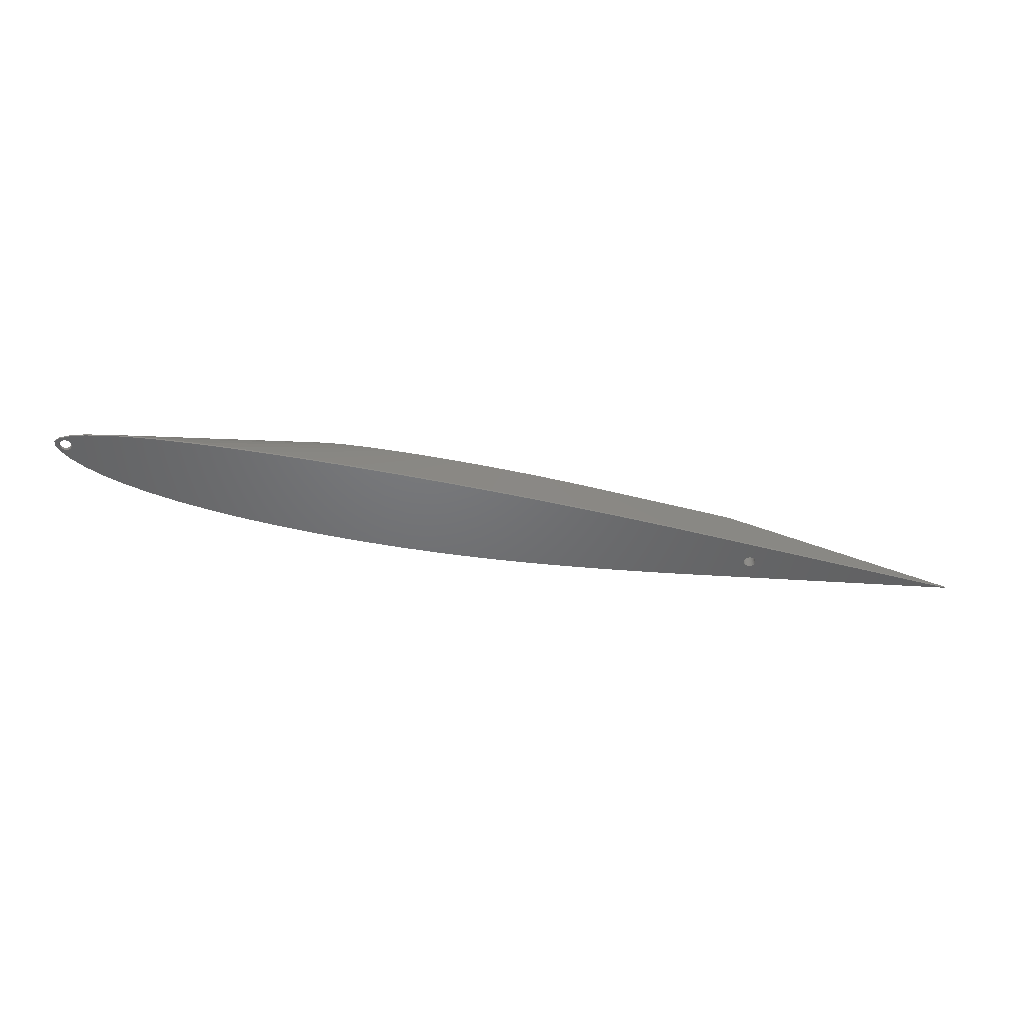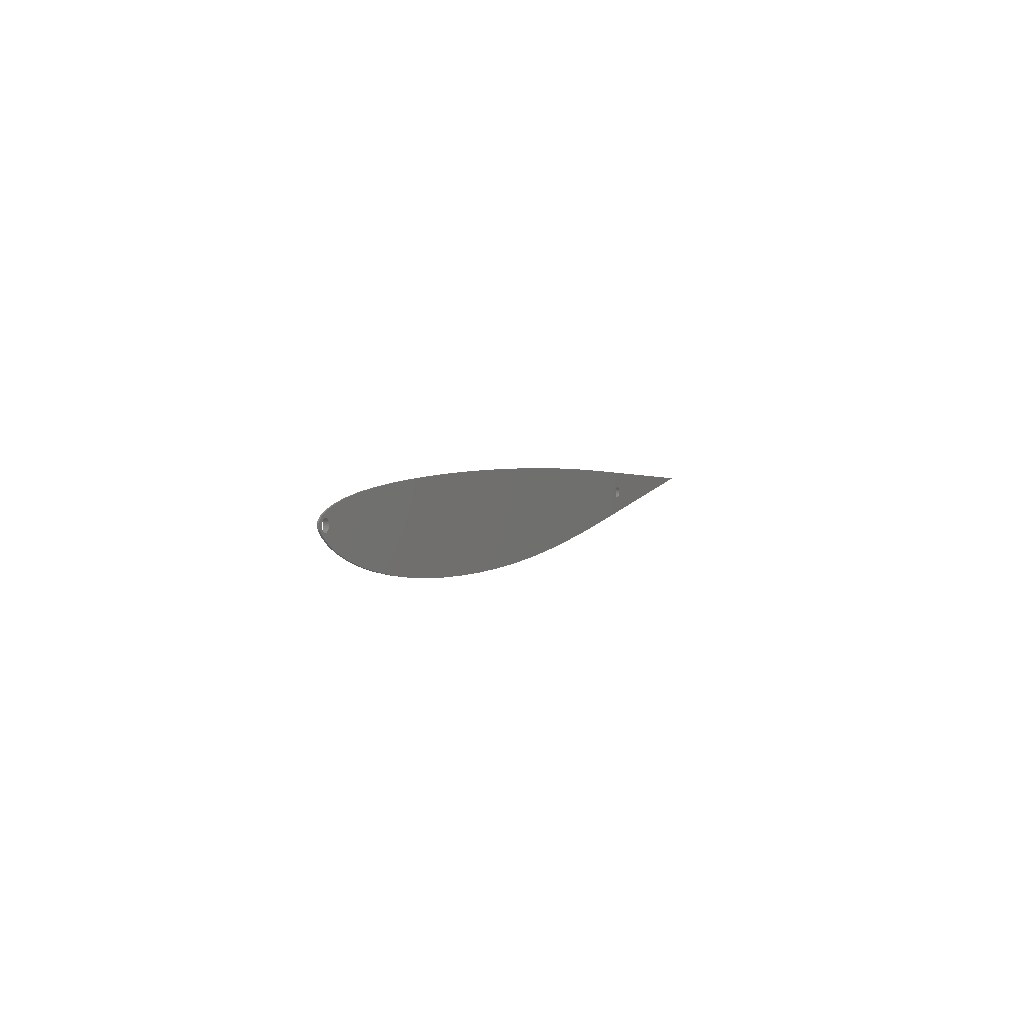
<metadata>
{"format":"stl","ext":"stl","renderer":"f3d","projection":"perspective","resolution":1024,"background":"white","views":[{"elev":-49.2,"azim":167.8,"up":"+Z"},{"elev":3.5,"azim":112.3,"up":"+Y"}]}
</metadata>
<code>
# stl→obj: 376 verts, 816 faces
v 26.94 -0.6433 551
v 26.93 -0.6346 550
v 26.93 -0.6346 551
v 26.99 -0.7596 550.9
v 26.95 -0.6757 551
v 26.99 -0.7596 550
v 27.37 -1.158 550
v 27.49 -1.225 550.7
v 27.49 -1.225 550
v 27.37 -1.158 550.8
v 26.87 -0.3676 551
v 26.86 -0.2297 550
v 26.86 -0.2297 551
v 26.87 -0.3676 550
v 27.89 0.8681 550
v 28.03 0.8681 550.6
v 27.89 0.8681 550.7
v 28.03 0.8681 550
v 28.98 0.1752 550.5
v 28.92 0.3002 550.5
v 28.92 0.3002 550
v 28.98 0.1752 550
v 28.94 0.2671 550.5
v 29.02 0.04386 550.5
v 29.02 0.04386 550
v 28.76 -0.9827 550.5
v 28.85 -0.8763 550
v 28.76 -0.9827 550
v 28.85 -0.8763 550.5
v 28.43 0.7656 550
v 28.55 0.6991 550.5
v 28.43 0.7656 550.5
v 28.55 0.6991 550
v 27.16 0.5233 550
v 27.26 0.6179 550.9
v 27.16 0.5233 550.9
v 27.26 0.6179 550
v 27.89 -1.328 550
v 28.03 -1.328 550.6
v 28.03 -1.328 550
v 27.89 -1.328 550.6
v 28.85 0.4169 550
v 28.76 0.5233 550.5
v 28.76 0.5233 550
v 28.85 0.4169 550.5
v 29.06 -0.2297 550.5
v 29.05 -0.09183 550
v 29.06 -0.2297 550
v 29.05 -0.09183 550.5
v 29.02 -0.5033 550
v 29.05 -0.3676 550.5
v 29.05 -0.3676 550
v 29.02 -0.5033 550.5
v 28.43 -1.225 550
v 28.55 -1.158 550.5
v 28.55 -1.158 550
v 28.43 -1.225 550.5
v 28.66 -1.077 550
v 28.66 -1.077 550.5
v 27.75 -1.31 550
v 27.75 -1.31 550.6
v 27.16 -0.9827 550.8
v 27.07 -0.8763 550
v 27.07 -0.8763 550.9
v 27.16 -0.9827 550
v 28.16 0.8508 550.6
v 28.16 0.8508 550
v 26.87 -0.09183 550
v 26.87 -0.09183 551
v 27.37 0.6991 550
v 27.49 0.7656 550.8
v 27.37 0.6991 550.8
v 27.49 0.7656 550
v 26.89 -0.5033 551
v 26.89 -0.5033 550
v 27.62 -1.276 550
v 27.62 -1.276 550.7
v 28.66 0.6179 550
v 28.66 0.6179 550.5
v 28.16 -1.31 550.5
v 28.16 -1.31 550
v 27.75 0.8508 550
v 27.75 0.8508 550.7
v 28.3 0.8165 550.6
v 28.3 0.8165 550
v 26.99 0.3002 550
v 27.07 0.4169 550.9
v 26.99 0.3002 551
v 27.07 0.4169 550
v 26.89 0.04386 550
v 26.89 0.04386 551
v 27.62 0.8165 550.7
v 27.62 0.8165 550
v 28.98 -0.6346 550
v 28.98 -0.6346 550.5
v 28.96 -0.6831 550.5
v 28.92 -0.7596 550
v 28.95 -0.6921 550.5
v 28.92 -0.7596 550.5
v 26.93 0.1752 551
v 26.93 0.1752 550
v 27.26 -1.077 550.8
v 27.26 -1.077 550
v 28.3 -1.276 550.5
v 28.3 -1.276 550
v 26.98 0.2608 551
v -102.1 -1.83 550.1
v -102.1 -1.83 550
v -102.1 -1.833 550.1
v -102 -1.954 550
v -102 -1.954 550.1
v -102.1 -1.023 550.1
v -102 -0.9024 550
v -102 -0.9023 550.1
v -102.1 -1.026 550
v -102.1 -1.026 550.1
v -102.2 -1.565 550.1
v -102.2 -1.565 550
v -102.2 -1.428 550
v -102.2 -1.428 550.1
v -102.1 -1.154 550.1
v -102.1 -1.157 550
v -102.1 -1.157 550.1
v -101.7 -0.5067 550
v -101.7 -0.4992 550
v -101.7 -0.5066 550.1
v -101.6 -0.4407 550
v -101.5 -0.4407 550
v -101.4 -2.466 550
v -101.4 -2.474 550
v -101.7 -0.5067 550.1
v -101.7 -0.5068 550
v -101.9 -0.6811 550
v -101.9 -0.681 550.1
v -101.9 -0.681 550
v -101.9 -0.675 550.1
v -101.8 -0.5873 550
v -101.8 -0.5872 550.1
v -102.2 -1.291 550.1
v -102.2 -1.291 550
v -102 -0.7814 550.1
v -102 -0.7866 550
v -102 -0.7866 550.1
v -102 -2.07 550.1
v -102 -2.07 550
v -102 -0.8981 550.1
v -102 -0.7868 550
v -102 -2.075 550.1
v -101.9 -2.175 550
v -101.9 -2.175 550.1
v -102 -1.958 550.1
v -101.5 -2.423 550
v -101.6 -2.416 550
v -101.5 -2.416 550
v -101.7 -2.357 550
v -101.7 -2.35 550
v -101.7 -2.35 550.1
v -101.8 -0.5804 550.1
v -101.8 -2.276 550.1
v -101.8 -2.269 550
v -101.8 -2.269 550.1
v -101.9 -2.181 550.1
v -101.4 -0.3903 550
v -101.5 -0.4327 550
v -102.2 -1.566 550.1
v -102.1 -1.699 550.1
v -102.1 -1.7 550
v -102.1 -1.702 550.1
v -101.4 -0.3818 550
v -102 -0.7867 550
v -102.2 -1.29 550.1
v -100.5 -0.4992 550
v -100.4 -0.5804 558.7
v -100.5 -0.4992 558.8
v -100.4 -0.5804 550
v -100.2 -2.075 556.3
v -100.1 -1.958 550
v -100.2 -2.075 550
v -100.1 -1.958 556.5
v -100.4 -2.276 550
v -100.5 -2.357 555.7
v -100.4 -2.276 555.9
v -100.5 -2.357 550
v -100.9 -2.509 550
v -101 -2.526 555.3
v -100.9 -2.509 555.4
v -101 -2.526 550
v -102.1 -1.023 557.5
v -102 -0.8981 557.8
v -100 -1.023 558
v -100.1 -0.8981 550
v -100 -1.023 550
v -100.1 -0.8981 558.2
v -102 -2.075 555.8
v -102 -1.958 556
v -101.4 -2.474 555.3
v -101.5 -2.423 555.4
v -100.9 -0.3475 550
v -100.7 -0.3818 558.9
v -100.9 -0.3475 558.9
v -100.7 -0.3818 550
v -100.2 -0.7814 550
v -100.2 -0.7814 558.4
v -101.8 -2.276 555.5
v -101.9 -2.181 555.7
v -100.7 -2.474 550
v -100.7 -2.474 555.5
v -100.6 -0.4327 558.9
v -100.6 -0.4327 550
v -101 -0.3302 558.9
v -101 -0.3302 550
v -101.7 -0.4992 558.5
v -101.5 -0.4327 558.6
v -100.3 -0.675 550
v -100.3 -0.675 558.5
v -100 -1.154 557.8
v -100 -1.154 550
v -102.1 -1.833 556.2
v -102.1 -1.702 556.4
v -102.2 -1.29 557.1
v -102.1 -1.154 557.3
v -101.8 -0.5804 558.3
v -101.1 -0.3302 550
v -101.3 -0.3475 558.8
v -101.3 -0.3475 550
v -101.1 -0.3302 558.9
v -100 -1.833 550
v -100 -1.833 556.7
v -100 -1.702 556.9
v -99.97 -1.566 550
v -100 -1.702 550
v -99.97 -1.566 557.1
v -100.6 -2.423 555.6
v -100.6 -2.423 550
v -100.3 -2.181 556.1
v -100.3 -2.181 550
v -101.3 -2.509 555.3
v -101.3 -2.509 550
v -102.2 -1.566 556.6
v -102.2 -1.428 556.8
v -102 -0.7814 558
v -101.9 -0.675 558.2
v -99.96 -1.428 550
v -99.96 -1.428 557.4
v -99.97 -1.29 557.6
v -99.97 -1.29 550
v -101.7 -2.357 555.4
v -101.1 -2.526 555.3
v -101.1 -2.526 550
v -101.4 -0.3818 558.8
v -93.42 -6.65 550
v -85.46 -7.757 550.3
v -93.42 -6.65 550.3
v -85.46 -7.757 550
v 0.9708 -10.18 550
v 6.899 -9.316 550.3
v 0.9708 -10.18 550.3
v 6.899 -9.316 550
v 29.96 0.2703 550.3
v 29.75 -0.6987 550.3
v -12.52 0.1351 560.3
v -97.5 0 560.3
v -140 0 550.3
v -75.78 4.296 550.3
v -69.67 1.896 560.3
v -65.39 2.148 560.3
v -43.76 -11.67 550
v -35.56 -11.91 550.3
v -43.76 -11.67 550.3
v -35.56 -11.91 550
v -19.84 -11.77 550
v -12.46 -11.42 550.3
v -19.84 -11.77 550.3
v -12.46 -11.42 550
v -41.28 -5.967 560.3
v -27.57 -11.93 550.3
v -73.8 1.62 560.3
v -92.6 3.24 550.3
v 24.78 2.74 550
v 21.31 3.442 550.3
v 24.78 2.74 550.3
v 21.31 3.442 550
v -58.15 5.091 550.3
v -56.57 2.546 560.3
v -49.24 5.37 550.3
v -140 0 550
v -68.9 -9.755 550
v -60.48 -10.58 550.3
v -68.9 -9.755 550.3
v -60.48 -10.58 550
v -27.57 -11.93 550
v -16.85 1.721 560.3
v 29.16 1.1 550
v 27.41 1.952 550.3
v 29.16 1.1 550.3
v 27.41 1.952 550
v -27.01 -5.09 560.3
v -58.15 5.091 550
v -67.02 4.733 550.3
v -67.02 4.733 550
v -45.28 -5.953 560.3
v -49.38 -5.836 560.3
v -61.01 2.366 560.3
v -19 2.024 560.3
v -77.25 -8.801 550
v -77.25 -8.801 550.3
v -75.78 4.296 550
v -53.54 -5.615 560.3
v -57.74 -5.291 560.3
v 28.66 -1.924 550.3
v -12.63 -0.3493 560.3
v -13.17 -0.9622 560.3
v 17 4.048 550
v 11.9 4.553 550.3
v 17 4.048 550.3
v 11.9 4.553 550
v -37.42 -5.884 560.3
v -0.4453 5.278 550
v -7.563 5.505 550.3
v -0.4453 5.278 550.3
v -7.563 5.505 550
v -52.08 -11.23 550.3
v -52.08 -11.23 550
v -84.33 3.793 550.3
v -15.21 5.646 550
v -23.29 5.702 550.3
v -15.21 5.646 550.3
v -23.29 5.702 550
v -33.73 -5.708 560.3
v -84.33 3.793 550
v 24.22 -4.607 550
v 26.81 -3.252 550.3
v 24.22 -4.607 550.3
v 26.81 -3.252 550
v -15.11 1.37 560.3
v -66.13 -4.4 560.3
v -70.23 -3.879 560.3
v 12.22 -8.308 550.3
v 12.22 -8.308 550
v -17.04 -2.963 560.3
v 20.92 -5.926 550.3
v -15.39 -2.303 560.3
v -92.6 3.24 550
v -61.95 -4.877 560.3
v -13.8 0.9758 560.3
v -5.501 -10.88 550
v -5.501 -10.88 550.3
v 6.067 4.962 550.3
v 6.067 4.962 550
v 29.96 0.2703 550
v 29.75 -0.6987 550
v 28.66 -1.924 550
v 20.92 -5.926 550
v 16.91 -7.171 550
v -31.72 5.675 550
v -40.4 5.564 550
v -49.24 5.37 550
v -30.25 -5.442 560.3
v -19.04 -3.585 560.3
v 16.91 -7.171 550.3
v -40.4 5.564 550.3
v -24.47 2.481 560.3
v -47.7 2.782 560.3
v -31.72 5.675 550.3
v -21.55 2.276 560.3
v -24.05 -4.658 560.3
v -12.92 0.5499 560.3
v -27.72 2.639 560.3
v -52.12 2.685 560.3
v -43.36 2.837 560.3
v -31.28 2.752 560.3
v -35.1 2.823 560.3
v -21.39 -4.154 560.3
v -74.21 -3.325 560.3
v -39.14 2.851 560.3
v -14.1 -1.626 560.3
f 1 2 3
f 4 1 5
f 1 4 2
f 2 4 6
f 7 8 9
f 8 7 10
f 11 12 13
f 12 11 14
f 15 16 17
f 16 15 18
f 19 20 21
f 19 21 22
f 20 19 23
f 24 22 25
f 22 24 19
f 26 27 28
f 27 26 29
f 30 31 32
f 31 30 33
f 34 35 36
f 35 34 37
f 38 39 40
f 39 38 41
f 42 43 44
f 43 42 45
f 46 47 48
f 47 46 49
f 50 51 52
f 51 50 53
f 49 25 47
f 25 49 24
f 54 55 56
f 55 54 57
f 58 26 28
f 26 58 59
f 60 41 38
f 41 60 61
f 62 63 64
f 63 62 65
f 18 66 16
f 66 18 67
f 13 68 69
f 68 13 12
f 70 71 72
f 71 70 73
f 74 14 11
f 14 74 75
f 76 61 60
f 61 76 77
f 78 43 79
f 43 78 44
f 40 80 81
f 80 40 39
f 82 17 83
f 17 82 15
f 9 77 76
f 77 9 8
f 67 84 66
f 84 67 85
f 86 87 88
f 87 86 89
f 69 90 91
f 90 69 68
f 3 75 74
f 75 3 2
f 73 92 71
f 92 73 93
f 93 83 92
f 83 93 82
f 21 45 42
f 45 21 20
f 85 32 84
f 32 85 30
f 94 53 50
f 53 94 95
f 51 48 52
f 48 51 46
f 94 96 95
f 97 96 94
f 96 97 98
f 98 97 99
f 29 97 27
f 97 29 99
f 37 72 35
f 72 37 70
f 89 36 87
f 36 89 34
f 90 100 91
f 100 90 101
f 65 102 103
f 102 65 62
f 56 59 58
f 59 56 55
f 81 104 105
f 104 81 80
f 33 79 31
f 79 33 78
f 105 57 54
f 57 105 104
f 103 10 7
f 10 103 102
f 64 6 4
f 6 64 63
f 100 88 106
f 88 100 101
f 88 101 86
f 107 108 107
f 108 107 108
f 109 108 107
f 110 109 111
f 109 110 108
f 112 113 114
f 112 115 113
f 115 112 116
f 117 118 117
f 118 117 118
f 117 119 120
f 119 117 118
f 121 115 116
f 121 122 115
f 122 121 123
f 124 125 126
f 127 125 124
f 125 127 128
f 129 129 130
f 124 131 132
f 131 124 131
f 133 134 134
f 134 133 135
f 135 136 134
f 137 136 135
f 136 137 138
f 139 140 139
f 140 139 140
f 141 133 134
f 141 142 133
f 142 141 143
f 144 145 144
f 145 144 145
f 146 147 143
f 146 113 147
f 113 146 114
f 148 145 144
f 149 148 150
f 148 149 145
f 144 145 144
f 145 144 145
f 151 110 111
f 145 151 144
f 151 145 110
f 129 129 152
f 152 153 154
f 153 152 129
f 154 153 155
f 155 156 157
f 156 155 153
f 120 140 139
f 120 119 140
f 119 120 120
f 124 126 131
f 126 124 124
f 137 158 138
f 132 158 137
f 158 132 131
f 157 156 159
f 159 160 161
f 160 159 156
f 161 160 162
f 162 149 150
f 149 162 160
f 129 129 129
f 129 129 129
f 129 129 129
f 129 129 129
f 163 163 163
f 163 163 163
f 127 164 128
f 163 164 127
f 164 163 163
f 139 140 139
f 140 139 140
f 165 118 117
f 166 118 165
f 118 166 167
f 168 167 166
f 108 168 107
f 168 108 167
f 163 169 163
f 143 142 143
f 142 143 170
f 143 170 143
f 170 143 147
f 171 122 123
f 171 140 122
f 140 171 139
f 156 157 156
f 157 156 157
f 156 157 157
f 157 156 156
f 172 173 174
f 173 172 175
f 176 177 178
f 177 176 179
f 180 181 182
f 181 180 183
f 184 185 186
f 185 184 187
f 188 146 189
f 146 188 114
f 114 188 112
f 190 191 192
f 191 190 193
f 194 151 195
f 151 194 144
f 144 194 144
f 148 144 194
f 144 148 144
f 196 130 129
f 129 196 129
f 129 196 129
f 152 196 129
f 196 152 197
f 198 199 200
f 199 198 201
f 193 202 191
f 202 193 203
f 204 159 161
f 162 204 161
f 204 162 205
f 206 186 207
f 186 206 184
f 201 208 199
f 208 201 209
f 198 210 211
f 210 198 200
f 128 212 125
f 212 128 213
f 213 128 164
f 203 214 202
f 214 203 215
f 216 192 217
f 192 216 190
f 195 109 218
f 109 195 111
f 111 195 151
f 218 168 219
f 168 218 107
f 107 218 107
f 107 218 109
f 220 121 221
f 121 220 123
f 123 220 171
f 131 222 158
f 131 222 131
f 222 131 212
f 126 212 131
f 212 126 125
f 209 174 208
f 174 209 172
f 223 224 225
f 224 223 226
f 179 227 177
f 227 179 228
f 229 230 231
f 230 229 232
f 205 148 194
f 148 205 150
f 150 205 162
f 211 226 223
f 226 211 210
f 175 215 173
f 215 175 214
f 183 233 181
f 233 183 234
f 235 178 236
f 178 235 176
f 236 182 235
f 182 236 180
f 130 237 238
f 237 130 196
f 239 120 240
f 120 239 120
f 120 239 117
f 117 239 117
f 117 239 165
f 189 141 241
f 141 189 143
f 143 189 143
f 143 189 143
f 143 189 146
f 241 136 242
f 136 134 134
f 136 241 134
f 134 241 141
f 232 243 230
f 243 232 244
f 245 217 246
f 217 245 216
f 219 165 239
f 165 219 166
f 166 219 168
f 197 152 154
f 155 197 154
f 197 155 247
f 187 248 185
f 248 187 249
f 249 237 248
f 237 249 238
f 225 250 169
f 250 225 224
f 234 207 233
f 207 234 206
f 240 171 220
f 171 240 139
f 139 240 139
f 139 240 139
f 139 240 120
f 138 242 136
f 158 242 138
f 242 158 222
f 244 246 243
f 246 244 245
f 155 157 247
f 157 155 157
f 157 247 157
f 159 247 157
f 247 159 204
f 163 213 164
f 163 213 163
f 169 213 163
f 213 169 250
f 221 112 188
f 112 221 116
f 116 221 121
f 228 231 227
f 231 228 229
f 251 252 253
f 252 251 254
f 255 256 257
f 256 255 258
f 259 46 260
f 259 49 46
f 259 24 49
f 259 19 24
f 19 259 23
f 51 260 46
f 53 260 51
f 95 260 53
f 260 95 96
f 69 261 13
f 91 261 69
f 100 261 91
f 261 100 106
f 3 261 1
f 74 261 3
f 11 261 74
f 261 11 13
f 262 210 200
f 262 226 210
f 197 253 196
f 253 197 263
f 247 263 197
f 204 263 247
f 205 263 204
f 194 263 205
f 195 263 194
f 218 263 195
f 219 263 218
f 239 263 219
f 240 263 239
f 220 263 240
f 221 263 220
f 188 263 221
f 189 263 188
f 241 263 189
f 242 263 241
f 222 263 242
f 212 263 222
f 213 263 212
f 250 263 213
f 224 263 250
f 226 263 224
f 263 226 262
f 199 262 200
f 208 262 199
f 174 262 208
f 173 262 174
f 215 262 173
f 203 262 215
f 193 262 203
f 190 262 193
f 216 262 190
f 245 262 216
f 244 262 245
f 232 262 244
f 229 262 232
f 228 262 229
f 253 228 179
f 253 179 176
f 253 176 235
f 253 235 182
f 196 253 237
f 228 253 262
f 181 253 182
f 233 253 181
f 207 253 233
f 186 253 207
f 185 253 186
f 248 253 185
f 237 253 248
f 264 265 266
f 267 268 269
f 268 267 270
f 271 272 273
f 272 271 274
f 275 268 276
f 262 277 278
f 279 280 281
f 280 279 282
f 283 284 285
f 263 262 278
f 286 253 263
f 253 286 251
f 287 288 289
f 288 287 290
f 270 276 268
f 276 270 291
f 292 281 280
f 293 294 295
f 294 293 296
f 297 257 256
f 298 299 283
f 299 298 300
f 301 268 275
f 302 268 301
f 299 303 284
f 299 284 283
f 304 292 280
f 305 289 306
f 289 305 287
f 300 264 299
f 264 300 307
f 288 308 309
f 302 269 268
f 99 260 98
f 29 260 99
f 26 260 29
f 310 26 59
f 26 310 260
f 55 310 59
f 57 310 55
f 104 310 57
f 80 310 104
f 39 310 80
f 41 310 39
f 61 310 41
f 77 310 61
f 8 310 77
f 10 310 8
f 311 4 5
f 311 64 4
f 311 62 64
f 312 62 311
f 62 312 102
f 102 312 10
f 10 312 310
f 313 314 315
f 314 313 316
f 275 273 317
f 318 319 320
f 319 318 321
f 290 322 288
f 322 290 323
f 264 303 299
f 324 265 264
f 325 326 327
f 326 325 328
f 329 273 272
f 264 266 303
f 307 324 264
f 324 307 330
f 331 332 333
f 332 331 334
f 296 281 294
f 281 296 279
f 291 273 276
f 273 291 271
f 275 276 273
f 335 294 281
f 252 336 337
f 258 338 256
f 338 258 339
f 340 341 342
f 330 278 324
f 278 330 343
f 289 344 336
f 343 263 278
f 263 343 286
f 335 345 294
f 346 257 347
f 257 346 255
f 316 348 314
f 348 316 349
f 254 306 252
f 306 254 305
f 251 230 243
f 251 231 230
f 251 227 231
f 251 177 227
f 251 178 177
f 251 236 178
f 251 180 236
f 251 183 180
f 251 234 183
f 251 206 234
f 251 184 206
f 251 187 184
f 251 249 187
f 251 238 249
f 251 130 238
f 129 130 251
f 130 129 129
f 251 129 129
f 251 153 129
f 153 156 156
f 156 160 156
f 149 145 145
f 118 286 119
f 118 286 118
f 167 286 118
f 108 286 167
f 108 286 108
f 110 286 108
f 145 286 110
f 145 286 145
f 149 286 145
f 160 286 149
f 156 286 160
f 153 286 156
f 286 153 251
f 48 350 351
f 350 48 47
f 351 52 48
f 351 50 52
f 351 94 50
f 351 97 94
f 351 27 97
f 351 28 27
f 352 28 351
f 28 352 58
f 352 56 58
f 352 54 56
f 352 105 54
f 352 81 105
f 352 40 81
f 352 38 40
f 352 60 38
f 334 60 352
f 60 334 76
f 76 334 9
f 75 331 14
f 2 331 75
f 331 2 334
f 6 334 2
f 63 334 6
f 65 334 63
f 103 334 65
f 7 334 103
f 9 334 7
f 350 47 25
f 22 350 25
f 21 350 22
f 350 21 293
f 42 293 21
f 44 293 42
f 78 293 44
f 33 293 78
f 30 293 33
f 85 293 30
f 67 293 85
f 296 67 18
f 296 18 15
f 296 15 82
f 67 296 293
f 93 296 82
f 73 296 93
f 70 296 73
f 37 296 70
f 34 296 37
f 89 296 34
f 279 89 86
f 279 86 101
f 279 101 90
f 89 279 296
f 68 279 90
f 12 279 68
f 279 14 331
f 14 279 12
f 331 282 279
f 353 282 331
f 353 313 282
f 354 313 353
f 316 354 339
f 354 316 313
f 349 339 258
f 339 349 316
f 255 349 258
f 255 318 349
f 346 318 255
f 346 321 318
f 274 321 346
f 274 325 321
f 271 325 274
f 271 328 325
f 291 328 271
f 291 355 328
f 270 355 291
f 270 356 355
f 267 356 270
f 267 357 356
f 323 357 267
f 323 298 357
f 290 298 323
f 290 300 298
f 287 300 290
f 287 307 300
f 305 307 287
f 305 330 307
f 254 330 305
f 254 343 330
f 251 343 254
f 243 343 251
f 246 343 243
f 217 343 246
f 192 343 217
f 191 343 192
f 202 343 191
f 214 343 202
f 175 343 214
f 172 343 175
f 209 343 172
f 201 343 209
f 198 343 201
f 211 343 198
f 223 343 211
f 225 343 223
f 169 343 225
f 286 169 163
f 286 163 163
f 286 163 127
f 124 127 124
f 137 124 132
f 170 133 142
f 169 286 343
f 124 286 127
f 137 286 124
f 135 286 137
f 133 286 135
f 170 286 133
f 147 286 170
f 113 286 147
f 115 286 113
f 122 286 115
f 140 286 122
f 140 286 140
f 140 286 140
f 286 140 119
f 304 315 314
f 289 288 309
f 282 315 280
f 315 282 313
f 329 272 358
f 317 273 329
f 322 302 308
f 302 322 269
f 323 269 322
f 269 323 267
f 359 360 341
f 288 322 308
f 356 285 361
f 285 356 357
f 292 335 281
f 304 280 315
f 334 310 332
f 310 334 352
f 362 314 348
f 324 277 265
f 277 324 278
f 289 309 344
f 285 363 361
f 328 364 326
f 364 328 355
f 354 341 360
f 341 354 353
f 353 333 341
f 333 353 331
f 306 289 336
f 252 306 336
f 365 304 314
f 297 256 366
f 345 367 294
f 347 297 358
f 297 347 257
f 339 360 338
f 360 339 354
f 321 327 319
f 327 321 325
f 368 362 320
f 357 283 285
f 283 357 298
f 259 293 295
f 293 259 350
f 260 350 259
f 350 260 351
f 369 363 285
f 370 326 364
f 349 320 348
f 320 349 318
f 310 351 260
f 351 310 352
f 362 365 314
f 327 371 319
f 371 327 372
f 366 256 373
f 319 368 320
f 368 319 371
f 342 341 333
f 252 374 253
f 374 252 337
f 355 361 364
f 361 355 356
f 274 347 272
f 347 274 346
f 358 272 347
f 362 348 320
f 373 338 360
f 370 375 326
f 326 372 327
f 372 326 375
f 284 369 285
f 20 259 295
f 259 20 23
f 295 45 20
f 295 43 45
f 295 79 43
f 295 31 79
f 295 32 31
f 295 84 32
f 295 66 84
f 295 16 66
f 295 17 16
f 295 83 17
f 88 261 106
f 87 261 88
f 36 261 87
f 367 36 35
f 367 35 72
f 367 72 71
f 367 71 92
f 367 92 83
f 367 83 295
f 36 367 261
f 262 253 374
f 367 295 294
f 373 256 338
f 373 360 359
f 359 341 340
f 361 370 364
f 370 361 363
f 376 332 312
f 312 332 310
f 98 260 96
f 311 1 261
f 1 311 5
f 342 333 332
f 342 332 376
f 367 311 261
f 367 312 311
f 345 312 367
f 345 376 312
f 335 376 345
f 335 342 376
f 292 342 335
f 292 340 342
f 304 340 292
f 304 359 340
f 365 359 304
f 359 365 373
f 362 373 365
f 373 362 366
f 362 297 366
f 368 297 362
f 368 358 297
f 371 358 368
f 371 329 358
f 372 329 371
f 372 317 329
f 375 317 372
f 375 275 317
f 370 275 375
f 370 301 275
f 363 301 370
f 363 302 301
f 369 302 363
f 369 308 302
f 284 308 369
f 284 309 308
f 303 309 284
f 303 344 309
f 266 344 303
f 266 336 344
f 265 336 266
f 265 337 336
f 277 337 265
f 277 374 337
f 374 277 262

</code>
